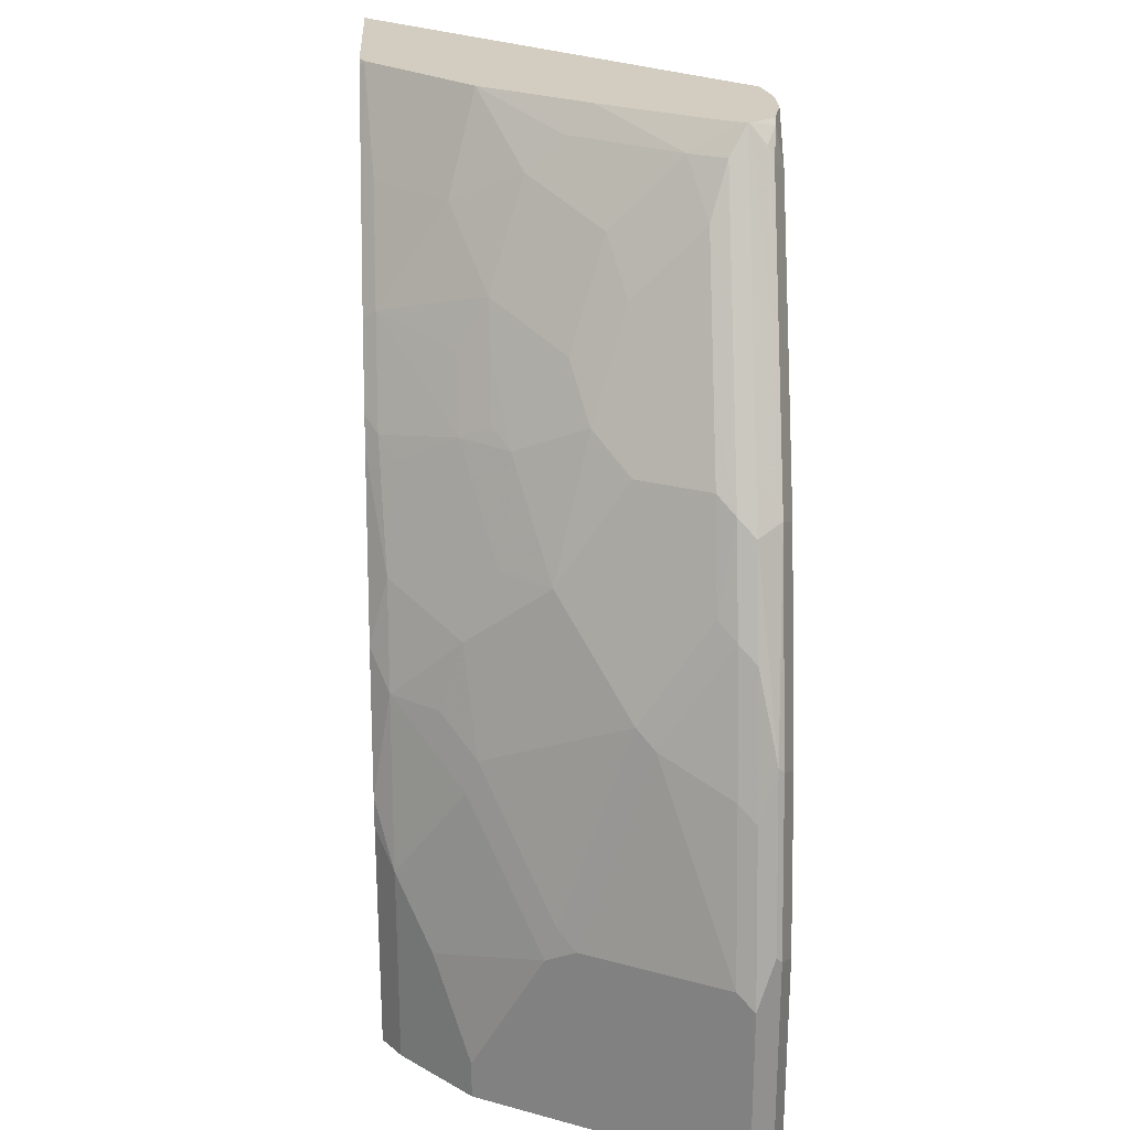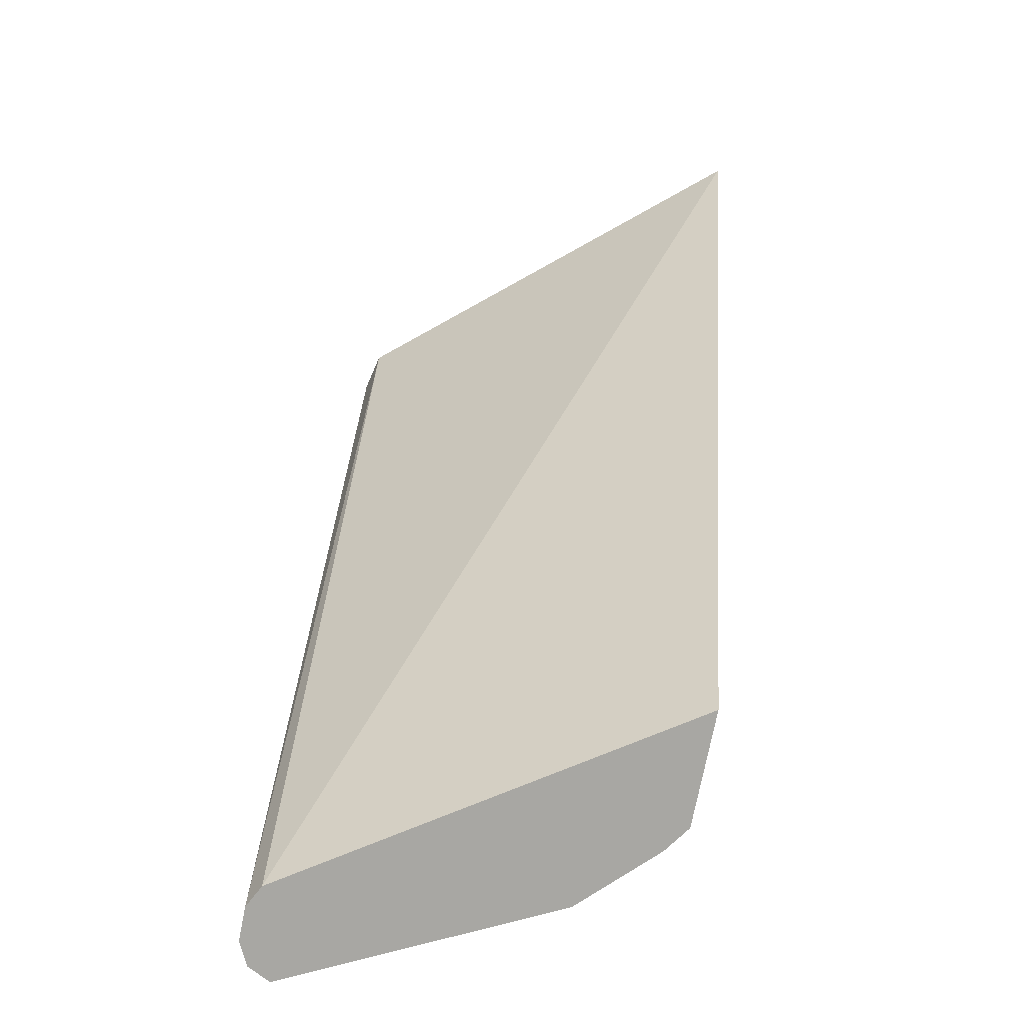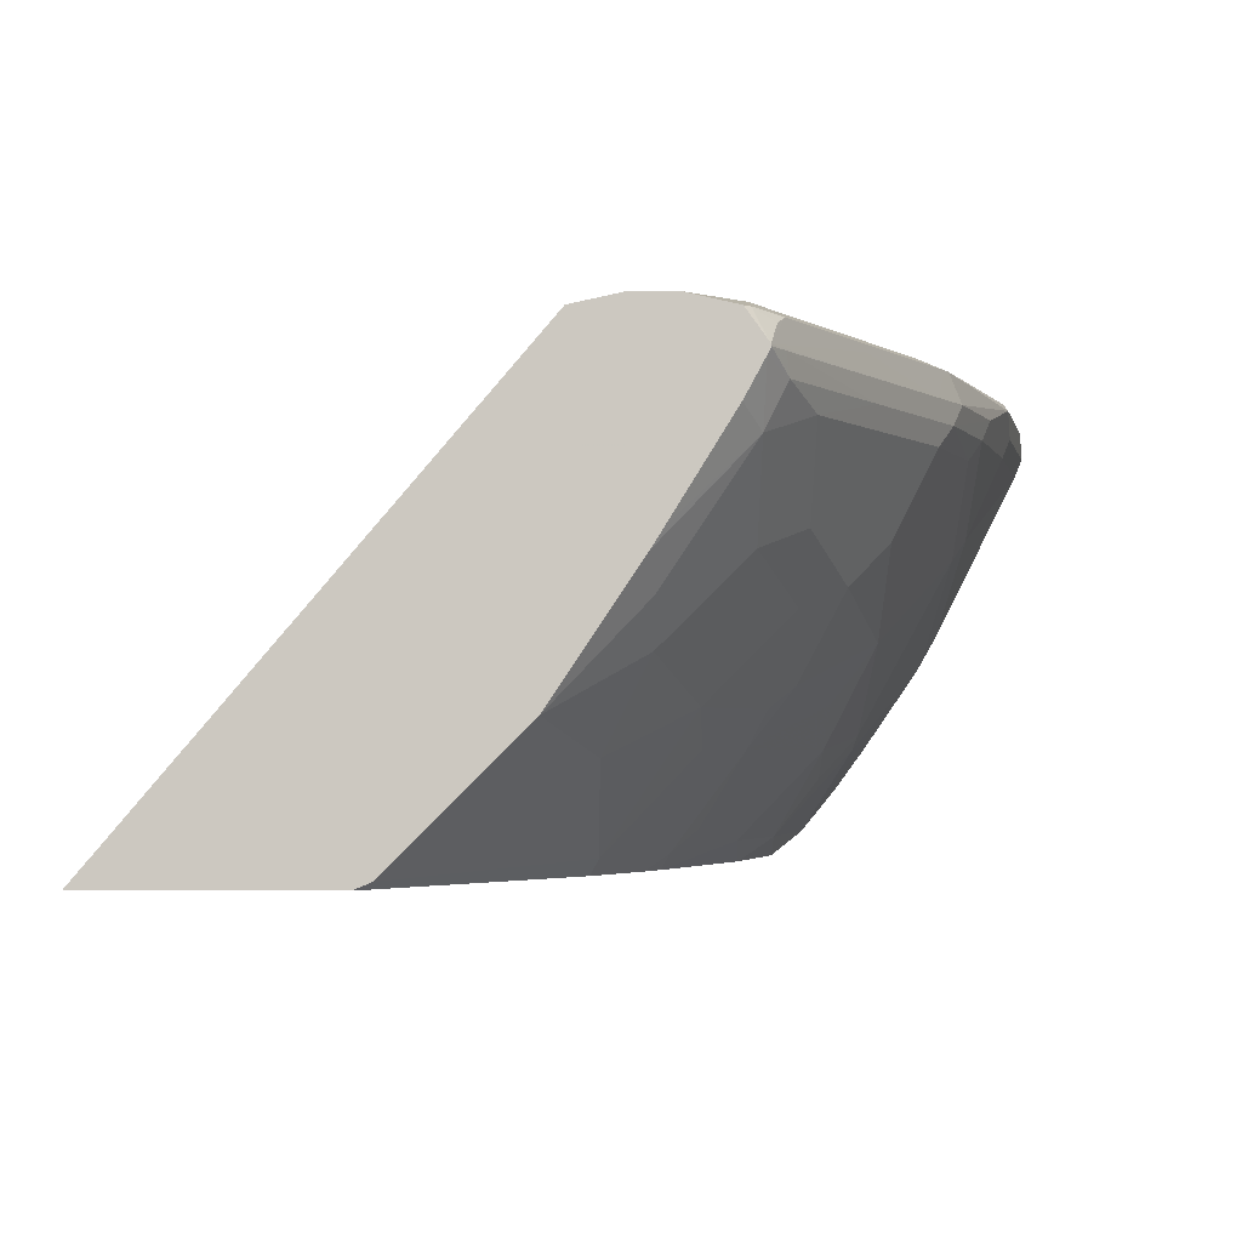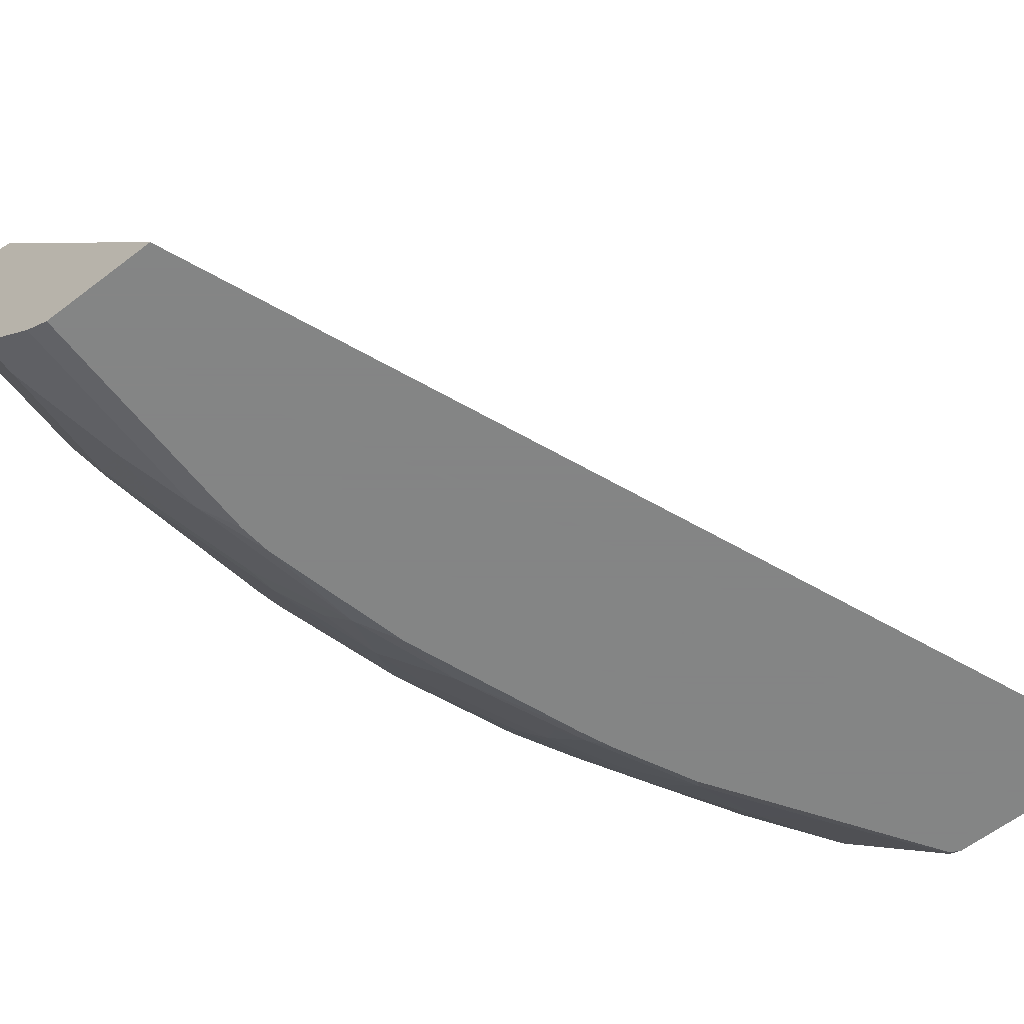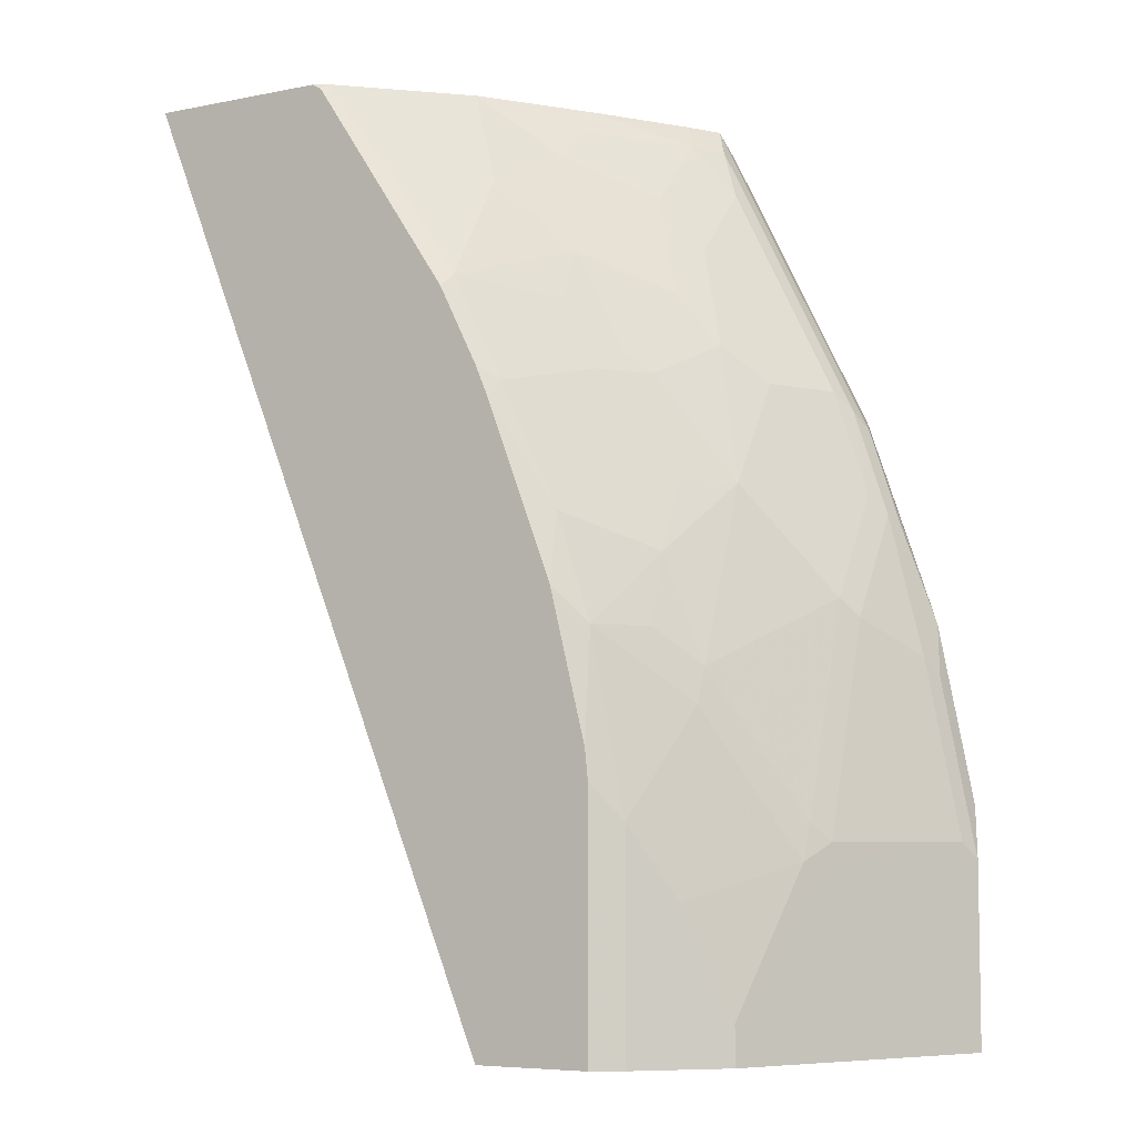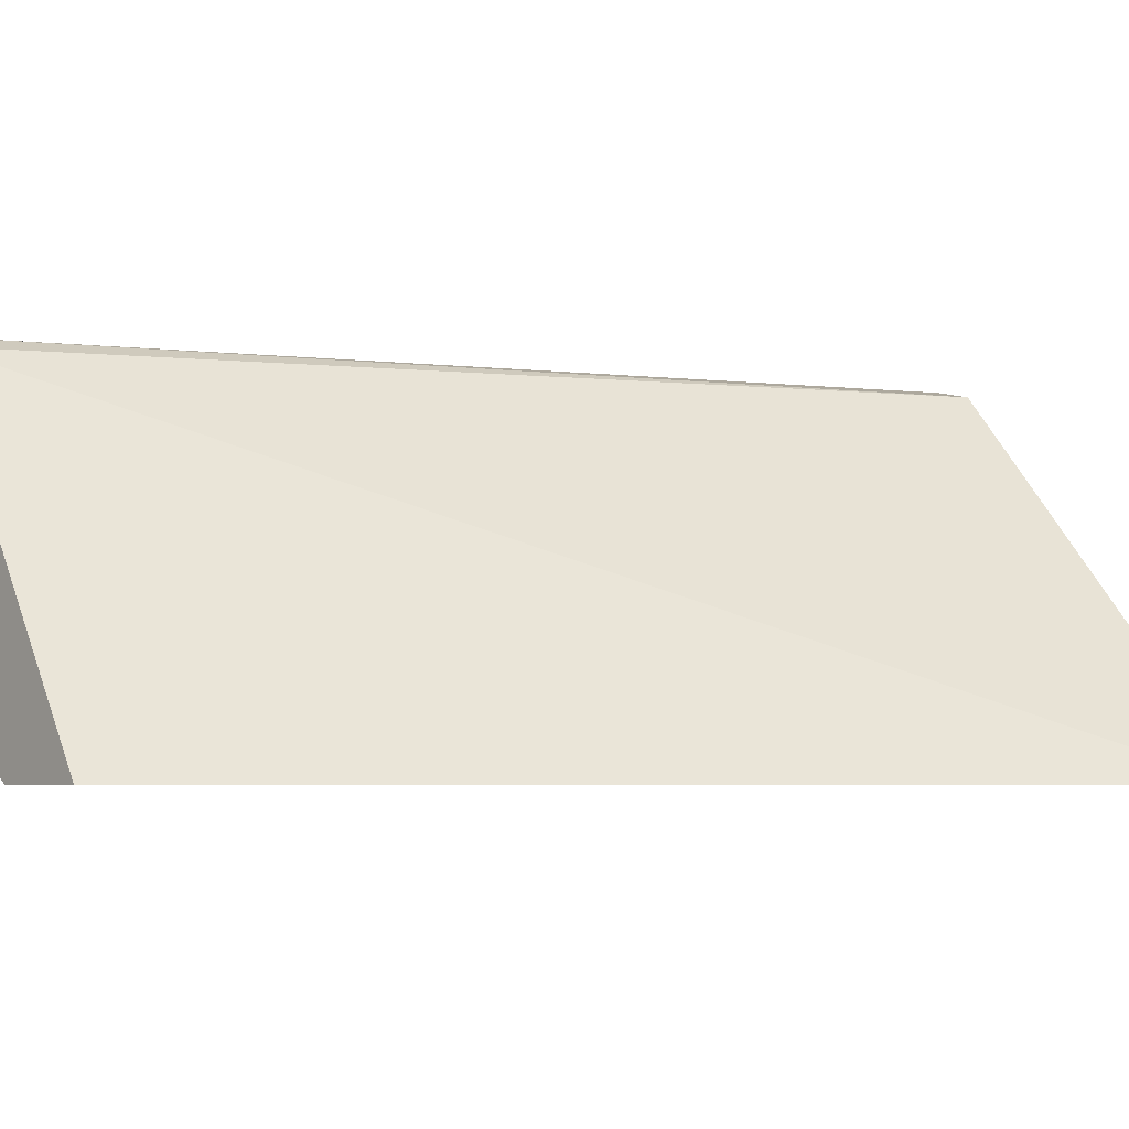
<metadata>
{"format":"obj","ext":"obj","renderer":"f3d","projection":"perspective","resolution":1024,"background":"white","views":[{"elev":24.7,"azim":87.3,"up":"+Z"},{"elev":-74.5,"azim":-101.3,"up":"+Z"},{"elev":-2.5,"azim":-0.7,"up":"+Y"},{"elev":-61.6,"azim":-142.2,"up":"+Y"},{"elev":-6.3,"azim":30.6,"up":"+Z"},{"elev":-4.5,"azim":-128.2,"up":"+Y"}]}
</metadata>
<code>
v 0.5374 -0.06028 0.5526
v 0.6474 -0.06028 0.5526
v 0.7275 0.1629 0.5526
v 0.9112 0.1612 -0.002091
v 0.7626 -0.06028 -0.002091
v 0.6533 -0.06028 0.5495
v 0.6548 -0.05717 0.5526
v 0.7341 0.1644 0.5526
v 0.9252 0.1682 -0.002091
v 0.832 -0.06028 -0.002091
v 0.6954 -0.06028 0.4865
v 0.7413 -0.05256 0.4311
v 0.6992 -0.05256 0.4941
v 0.7413 -0.01051 0.4941
v 0.6851 -0.02693 0.5526
v 0.7511 0.1682 0.5526
v 0.9463 0.1682 -0.002091
v 0.8481 -0.04905 -0.002091
v 0.832 -0.06028 0.1472
v 0.7374 -0.06028 0.4234
v 0.7402 -0.06028 0.4177
v 0.7584 -0.06028 0.3813
v 0.7728 -0.05256 0.368
v 0.8061 -0.007 0.3785
v 0.785 -0.007 0.4205
v 0.7833 0.01054 0.4521
v 0.7622 0.03156 0.5152
v 0.7179 0.005928 0.5526
v 0.6969 -0.0151 0.5526
v 0.7721 0.1682 0.5526
v 0.9484 0.1672 -0.002091
v 0.9463 0.1682 0.1262
v 0.8902 -0.007 -0.002091
v 0.8481 -0.04905 0.1262
v 0.8301 -0.06028 0.1654
v 0.7612 -0.06028 0.3757
v 0.7859 -0.04205 0.3574
v 0.7689 -0.06028 0.3574
v 0.8061 -0.04905 0.2944
v 0.8481 0.01403 0.3154
v 0.828 0.02105 0.3785
v 0.8148 0.01054 0.389
v 0.7938 0.01054 0.4311
v 0.8481 -0.007 0.2734
v 0.8253 0.05259 0.4311
v 0.8043 0.07359 0.4941
v 0.8043 0.09461 0.5152
v 0.7622 0.05259 0.5362
v 0.76 0.06898 0.5526
v 0.778 0.1669 0.5526
v 0.778 0.1682 0.5467
v 0.9603 0.1612 -0.002091
v 0.9603 0.1612 0.1332
v 0.9252 0.1682 0.2313
v 0.9673 0.1472 -0.002091
v 0.8902 -0.007 0.02104
v 0.8691 -0.02803 0.08414
v 0.8902 0.01403 0.1472
v 0.8691 -0.007 0.1893
v 0.8271 -0.04905 0.2313
v 0.8087 -0.06028 0.2524
v 0.87 0.04207 0.3154
v 0.849 0.06308 0.3995
v 0.849 -0.02102 0.2313
v 0.87 1.06e-06 0.2103
v 0.828 0.0841 0.4626
v 0.8043 0.1156 0.5362
v 0.7657 0.0782 0.5526
v 0.7958 0.1629 0.5526
v 0.7991 0.1682 0.5257
v 0.9662 0.1493 -0.002091
v 0.962 0.1577 0.1367
v 0.9392 0.1612 0.2384
v 0.9042 0.1682 0.2944
v 0.9673 0.1472 0.1052
v 0.962 0.1367 0.1157
v 0.9182 0.04908 0.1052
v 0.9112 0.03505 0.1052
v 0.9121 0.04207 0.1262
v 0.87 0.0841 0.3785
v 0.9121 0.0841 0.2524
v 0.9121 0.06308 0.1893
v 0.828 0.1262 0.5046
v 0.8148 0.1367 0.5362
v 0.805 0.1439 0.5526
v 0.7954 0.1262 0.5526
v 0.8043 0.1511 0.5526
v 0.7991 0.1629 0.5493
v 0.8131 0.1612 0.5327
v 0.8832 0.1682 0.3574
v 0.941 0.1577 0.2418
v 0.9463 0.1472 0.2103
v 0.9182 0.1612 0.3014
v 0.941 0.09461 0.1157
v 0.941 0.1367 0.2208
v 0.941 0.1156 0.1788
v 0.9199 0.05259 0.1157
v 0.9199 0.07359 0.1788
v 0.9121 0.1262 0.3154
v 0.891 0.1262 0.3785
v 0.87 0.1262 0.4205
v 0.9199 0.09461 0.2418
v 0.8569 0.1367 0.4521
v 0.8131 0.1472 0.5397
v 0.8066 0.1472 0.5526
v 0.8064 0.1481 0.5526
v 0.8096 0.1577 0.5415
v 0.8516 0.1577 0.4573
v 0.8972 0.1612 0.3644
v 0.9042 0.1472 0.3574
v 0.9252 0.1472 0.2944
v 0.9199 0.1367 0.3049
v 0.8989 0.1367 0.368
v 0.8902 0.1472 0.3855
v 0.8937 0.1577 0.3732
f 66 80 101
f 58 79 65
f 59 65 60
f 58 78 79
f 60 65 64
f 62 80 63
f 62 65 81
f 62 81 80
f 63 80 66
f 65 79 82
f 65 82 81
f 66 101 83
f 72 92 75
f 67 85 86
f 67 86 68
f 67 83 84
f 69 87 88
f 69 88 70
f 70 88 89
f 70 89 109
f 70 109 90
f 72 91 92
f 58 65 59
f 73 93 91
f 67 84 85
f 57 78 58
f 41 63 43
f 56 77 78
f 74 90 109
f 40 44 62
f 41 62 63
f 41 43 42
f 43 63 45
f 44 60 64
f 44 64 65
f 44 65 62
f 45 63 66
f 45 66 46
f 46 66 47
f 47 83 67
f 49 67 68
f 50 69 51
f 51 69 70
f 52 53 72
f 52 72 71
f 53 73 91
f 53 91 72
f 54 74 93
f 54 93 73
f 55 71 72
f 55 72 75
f 56 75 76
f 56 76 77
f 56 78 57
f 74 109 93
f 108 114 115
f 76 94 77
f 91 93 109
f 91 109 110
f 91 110 111
f 91 111 92
f 92 111 112
f 92 112 95
f 94 98 97
f 95 112 102
f 95 102 96
f 96 102 98
f 99 113 100
f 89 115 109
f 99 112 113
f 103 113 114
f 103 114 104
f 104 106 105
f 104 114 106
f 106 114 108
f 39 60 44
f 109 115 110
f 110 115 114
f 110 114 113
f 110 113 111
f 111 113 112
f 100 113 101
f 89 108 115
f 89 106 108
f 89 107 106
f 76 92 95
f 76 95 96
f 76 96 98
f 76 98 94
f 77 94 97
f 77 97 78
f 78 97 79
f 79 97 98
f 79 98 82
f 80 81 99
f 80 99 100
f 80 100 101
f 81 82 98
f 81 98 102
f 81 102 112
f 81 112 99
f 83 101 113
f 83 113 103
f 83 103 84
f 84 104 105
f 84 105 85
f 84 103 104
f 87 106 88
f 88 106 107
f 88 107 89
f 75 92 76
f 39 61 60
f 47 66 83
f 35 60 61
f 1 11 6
f 1 6 2
f 2 6 7
f 3 8 9
f 3 9 4
f 4 9 17
f 4 17 31
f 4 31 52
f 4 52 71
f 4 71 55
f 4 55 33
f 4 33 18
f 4 18 10
f 4 10 5
f 6 11 12
f 6 12 7
f 7 13 14
f 7 14 15
f 7 12 13
f 8 16 9
f 9 16 30
f 9 30 51
f 9 51 70
f 9 70 90
f 9 90 74
f 1 20 11
f 9 74 54
f 1 21 20
f 1 38 36
f 38 61 39
f 1 2 7
f 1 7 15
f 1 15 29
f 1 29 28
f 1 28 49
f 1 49 68
f 1 68 86
f 1 86 85
f 1 85 105
f 1 105 106
f 1 106 87
f 1 87 69
f 1 69 50
f 1 50 30
f 1 30 16
f 1 16 8
f 1 8 3
f 1 3 4
f 1 4 5
f 1 5 10
f 1 10 19
f 1 19 35
f 1 35 61
f 1 61 38
f 1 22 21
f 9 54 32
f 1 36 22
f 10 18 34
f 24 26 25
f 24 37 39
f 24 39 44
f 24 44 40
f 26 43 45
f 26 45 27
f 27 46 47
f 27 47 67
f 27 67 48
f 27 48 28
f 27 45 46
f 24 43 26
f 28 67 49
f 31 32 53
f 31 53 52
f 32 54 73
f 32 73 53
f 33 55 75
f 33 75 56
f 34 57 58
f 34 58 59
f 34 59 60
f 9 32 17
f 34 60 35
f 30 50 51
f 24 42 43
f 28 48 67
f 24 62 41
f 10 34 19
f 11 20 12
f 24 41 42
f 12 20 21
f 12 21 22
f 12 22 23
f 12 23 24
f 12 24 25
f 12 25 26
f 12 14 13
f 14 27 28
f 14 28 29
f 14 29 15
f 12 26 14
f 22 36 23
f 14 26 27
f 17 32 31
f 18 33 56
f 18 56 57
f 24 40 62
f 18 57 34
f 19 34 35
f 23 37 24
f 23 36 38
f 23 38 39
f 23 39 37

</code>
